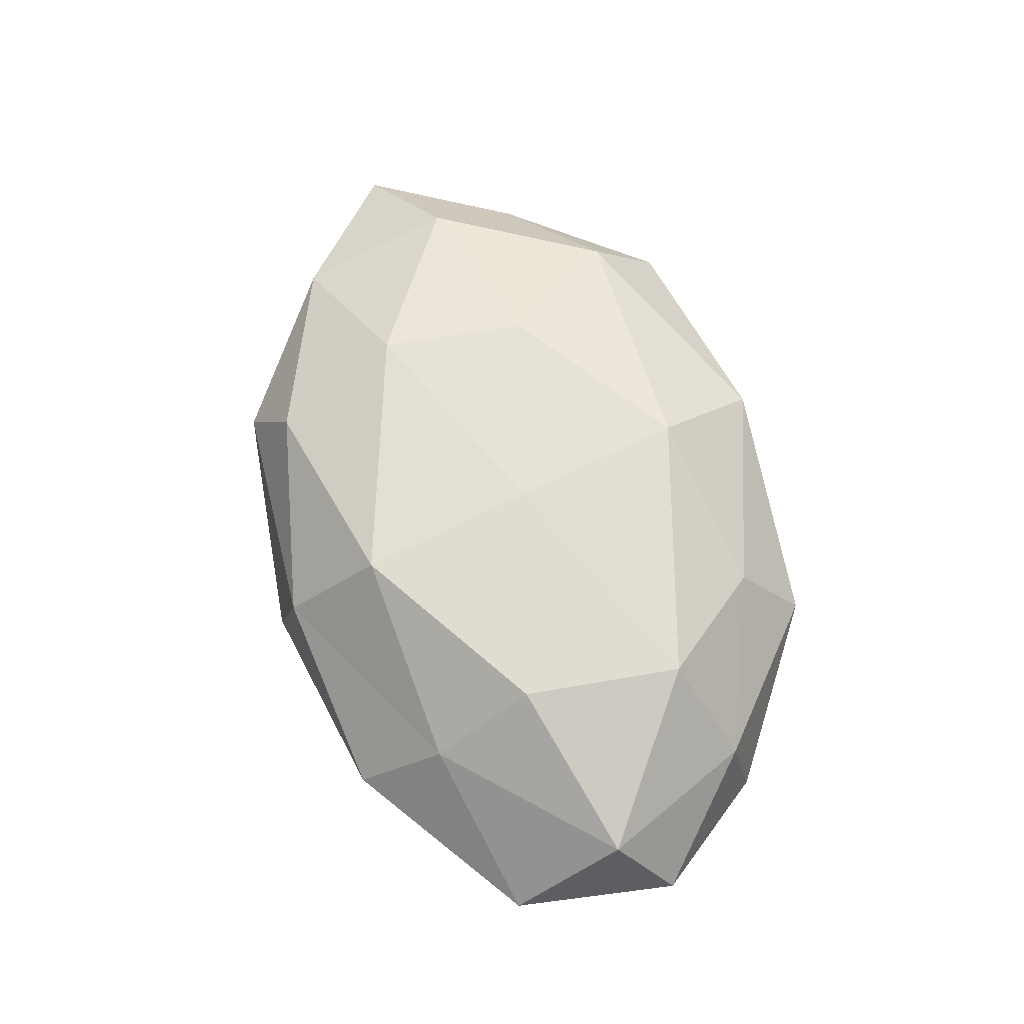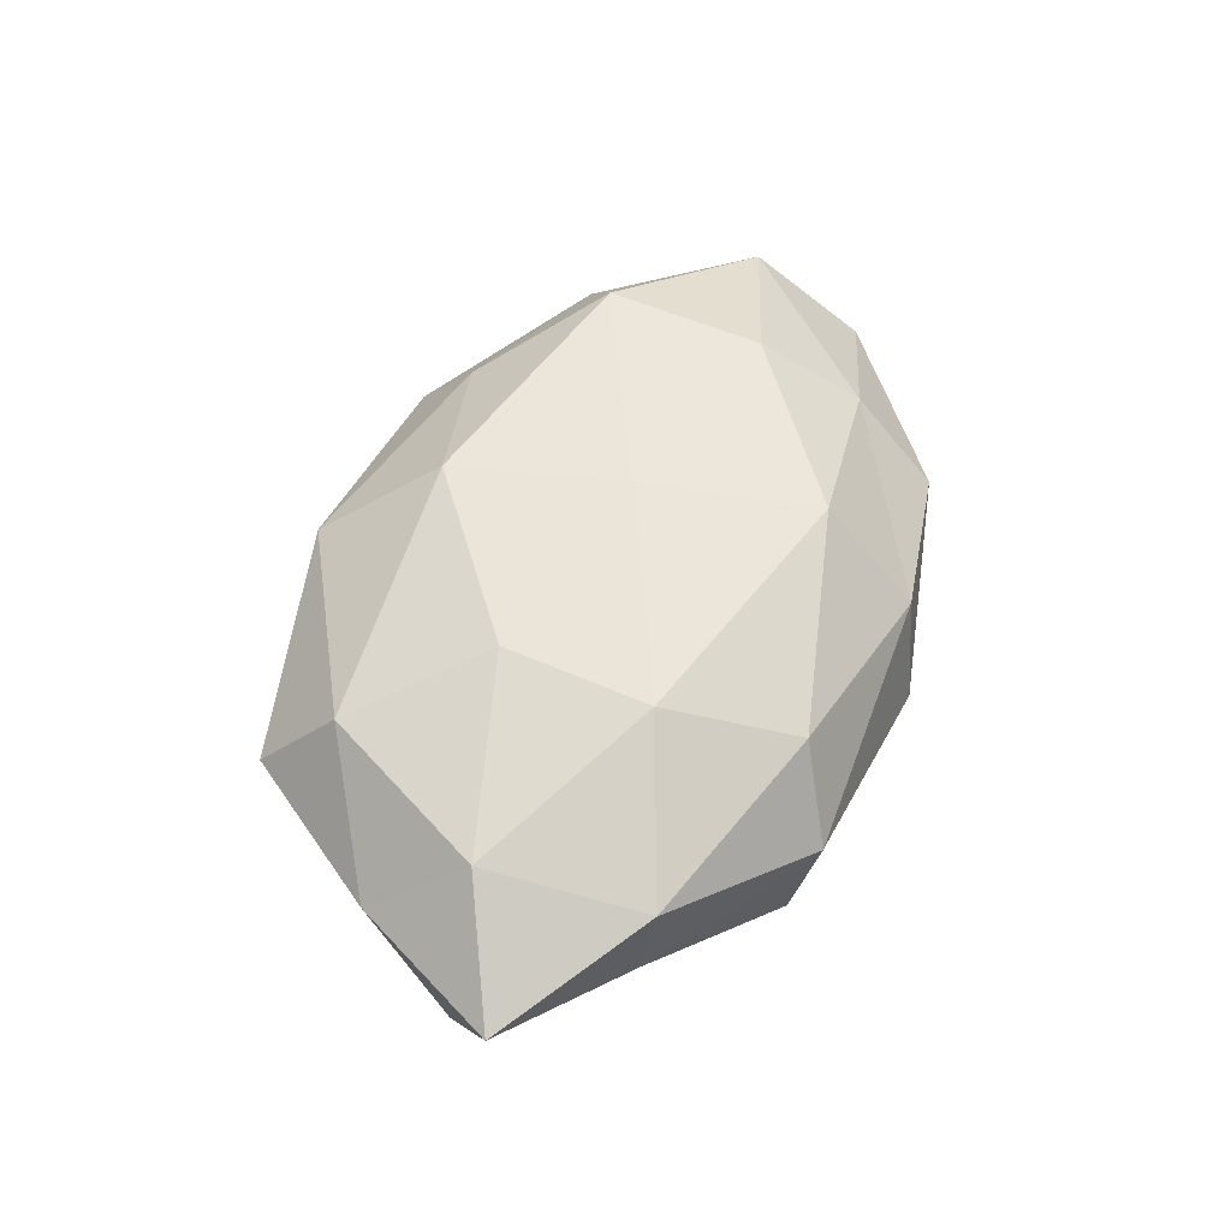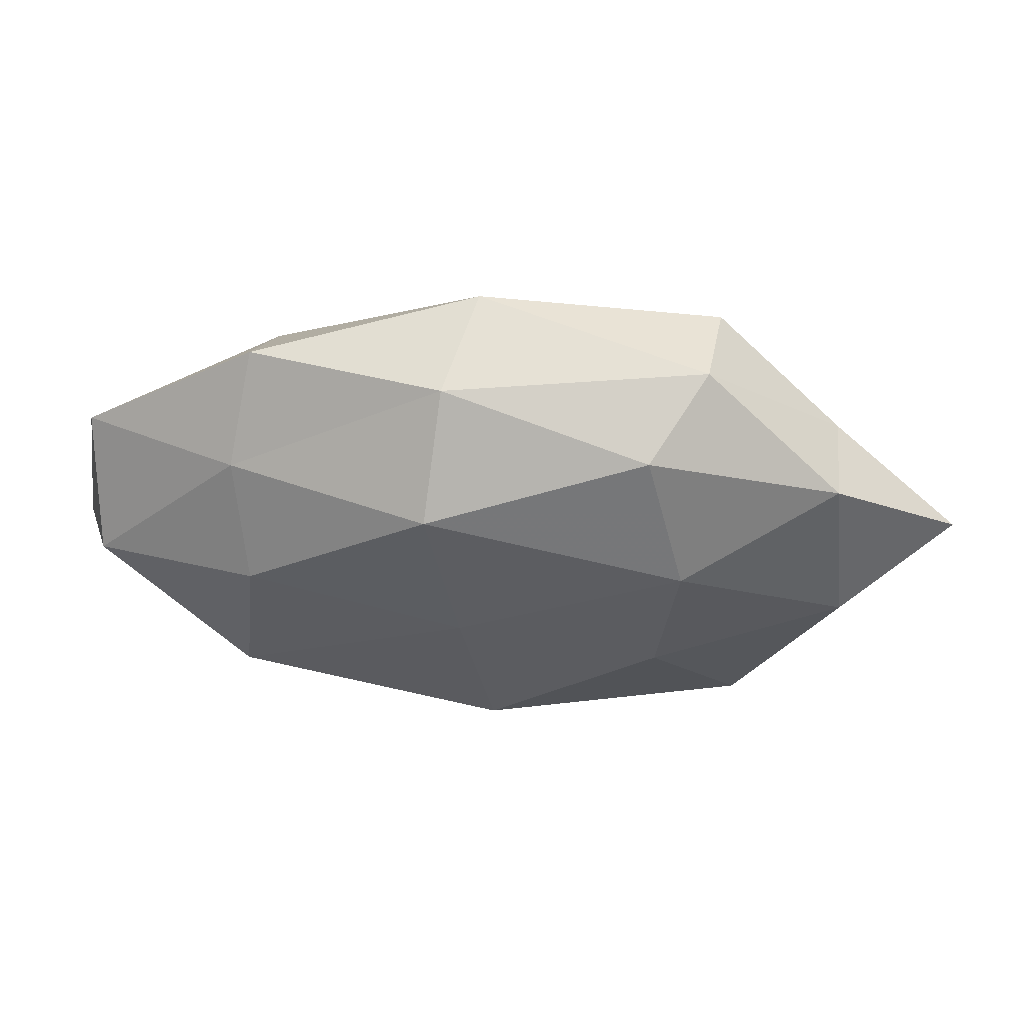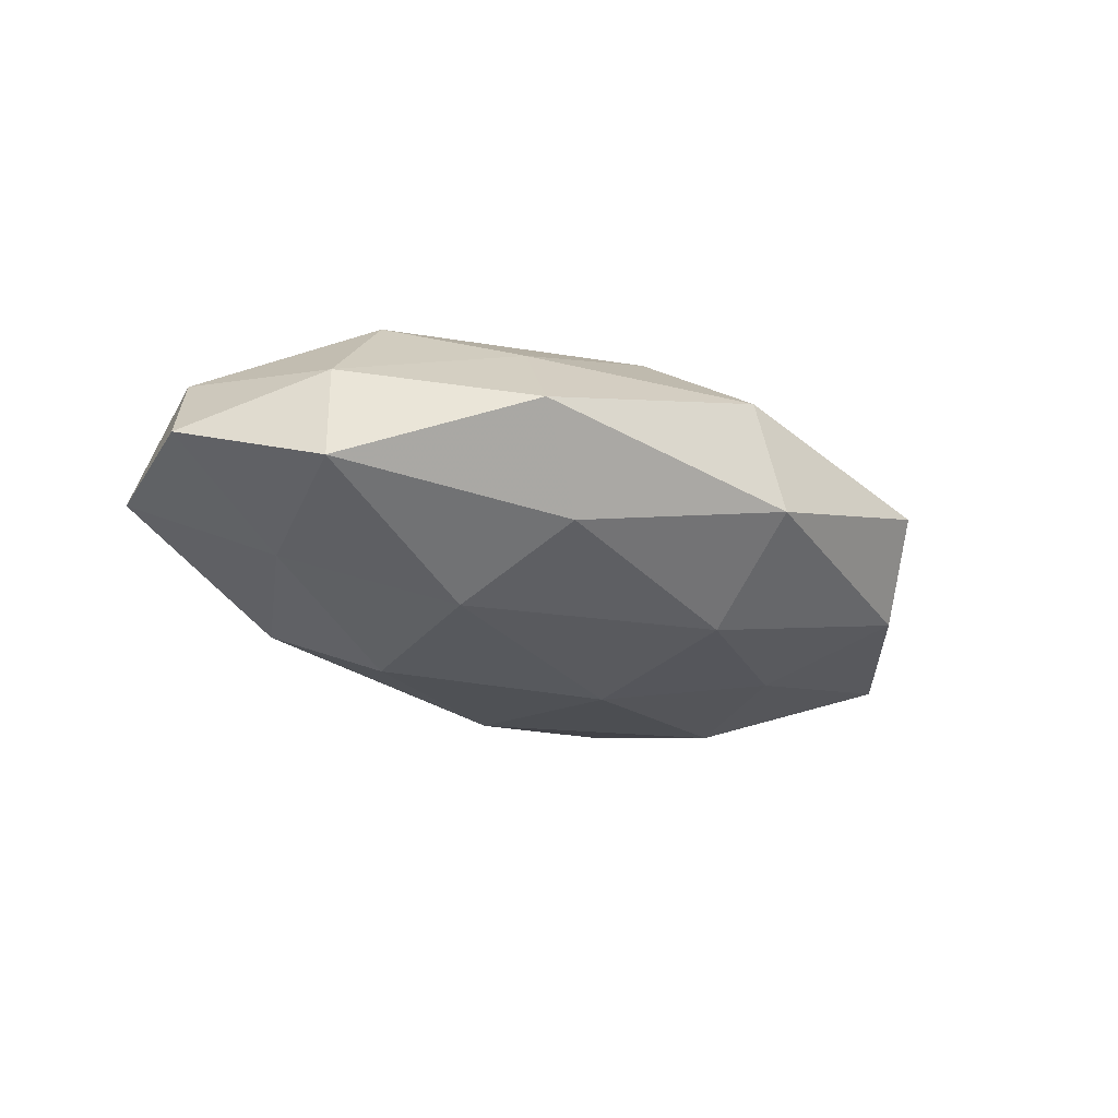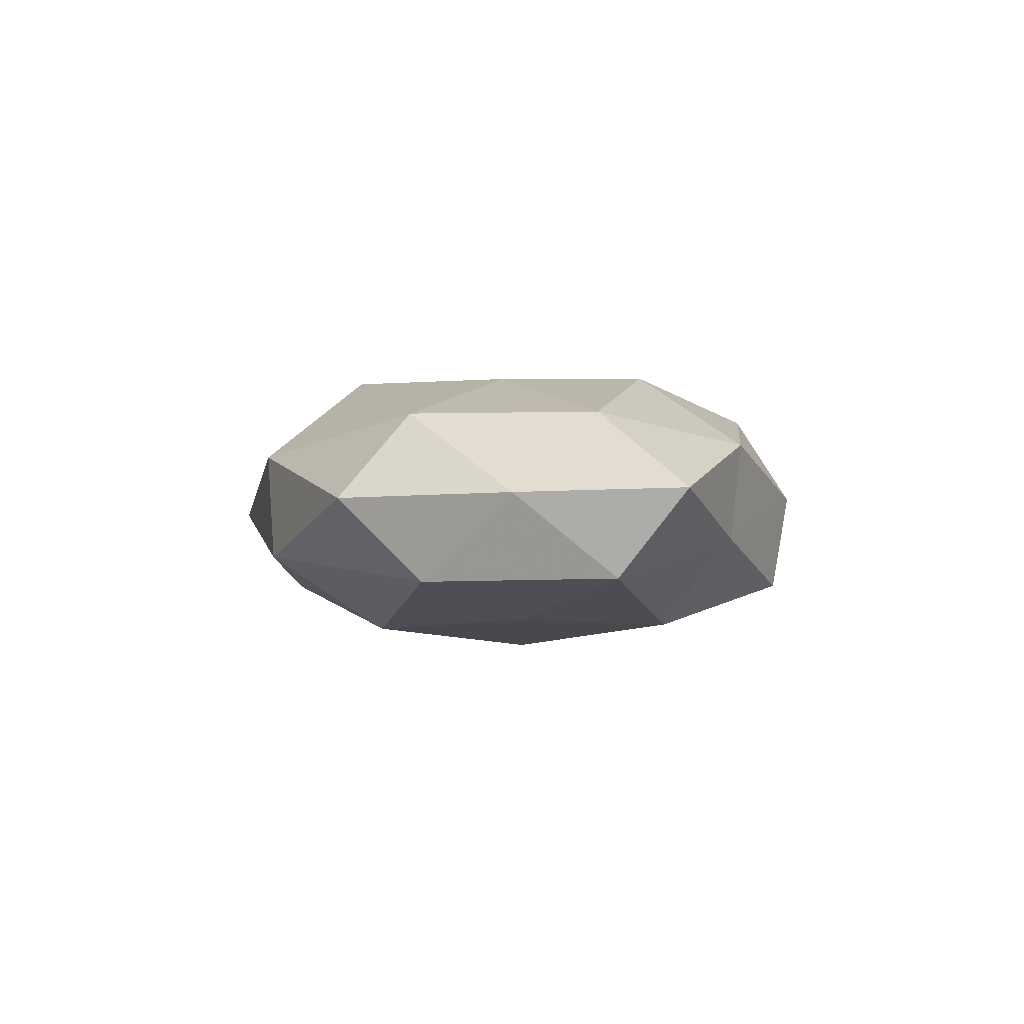
<metadata>
{"format":"obj","ext":"obj","renderer":"f3d","projection":"perspective","resolution":1024,"background":"white","views":[{"elev":66.1,"azim":-106.6,"up":"+Z"},{"elev":55.3,"azim":108.5,"up":"+Z"},{"elev":54.3,"azim":2.6,"up":"+Y"},{"elev":-26.5,"azim":-34.1,"up":"+Z"},{"elev":0.1,"azim":74.1,"up":"+Z"}]}
</metadata>
<code>
v 0.002811 0.02087 -0.01672
v -0.0048 0.0005061 0.01805
v -0.02919 0.02173 -0.01143
v -0.01537 -0.02716 -0.01147
v -0.05174 0.001989 0.008537
v 0.01778 0.02796 0.01176
v -0.03078 0.03075 -0.001079
v -0.00865 0.02243 0.01758
v -0.03306 0.02036 0.008359
v 0.02035 -0.006457 0.01705
v 0.02464 0.03234 0.001177
v -0.02376 -0.03369 -0.001091
v 0.02927 -0.006556 -0.01417
v 0.05813 0.005237 0.002411
v -0.04402 -0.02015 -0.008654
v -0.04259 -0.01757 0.004221
v -0.02129 -0.02563 0.009315
v 0.009701 -0.03511 -0.006494
v 0.03373 -0.03098 0.001254
v 0.005349 -0.03515 0.006883
v 0.03314 0.01145 -0.01486
v 0.02644 0.02948 -0.01038
v 0.05253 -0.001474 -0.00816
v -0.031 0.007974 0.01631
v 0.007387 -5.558e-05 -0.01904
v -0.05604 -0.00478 -0.002267
v 0.02258 0.01194 0.01729
v 0.0318 -0.02155 0.01173
v -0.03321 -0.01179 0.01608
v -0.003165 0.03587 -0.006783
v -0.05281 0.01549 -0.002043
v 0.04391 -0.001105 0.01167
v 0.04769 -0.01295 0.001904
v 0.0102 -0.02046 -0.01625
v -0.007028 0.03369 0.006292
v -0.0006532 -0.02109 0.01743
v 0.04151 0.01849 0.00789
v 0.03801 -0.0215 -0.008873
v -0.0206 0.007782 -0.01908
v -0.0213 -0.01199 -0.01789
v 0.04213 0.01695 -0.003818
v -0.03888 0.001485 -0.01076
f 12 15 4
f 16 15 12
f 17 16 12
f 12 4 18
f 17 12 20
f 12 18 20
f 20 18 19
f 22 21 1
f 21 23 13
f 24 2 8
f 5 24 9
f 8 9 24
f 21 25 1
f 21 13 25
f 16 5 26
f 16 26 15
f 2 27 8
f 8 27 6
f 2 10 27
f 20 19 28
f 29 5 16
f 17 29 16
f 29 2 24
f 29 24 5
f 1 3 30
f 30 3 7
f 22 1 30
f 22 30 11
f 7 3 31
f 5 9 31
f 31 9 7
f 26 5 31
f 32 27 10
f 10 28 32
f 23 14 33
f 28 19 33
f 32 33 14
f 28 33 32
f 18 4 34
f 25 13 34
f 6 35 8
f 35 7 9
f 35 9 8
f 11 35 6
f 30 7 35
f 30 35 11
f 36 10 2
f 17 20 36
f 36 28 10
f 20 28 36
f 36 2 29
f 17 36 29
f 11 6 37
f 37 6 27
f 14 37 32
f 37 27 32
f 19 18 38
f 13 23 38
f 38 33 19
f 23 33 38
f 38 34 13
f 18 34 38
f 1 39 3
f 1 25 39
f 4 15 40
f 40 34 4
f 25 34 40
f 39 25 40
f 22 11 41
f 22 41 21
f 41 14 23
f 41 23 21
f 11 37 41
f 41 37 14
f 15 26 42
f 3 42 31
f 31 42 26
f 3 39 42
f 15 42 40
f 40 42 39

</code>
